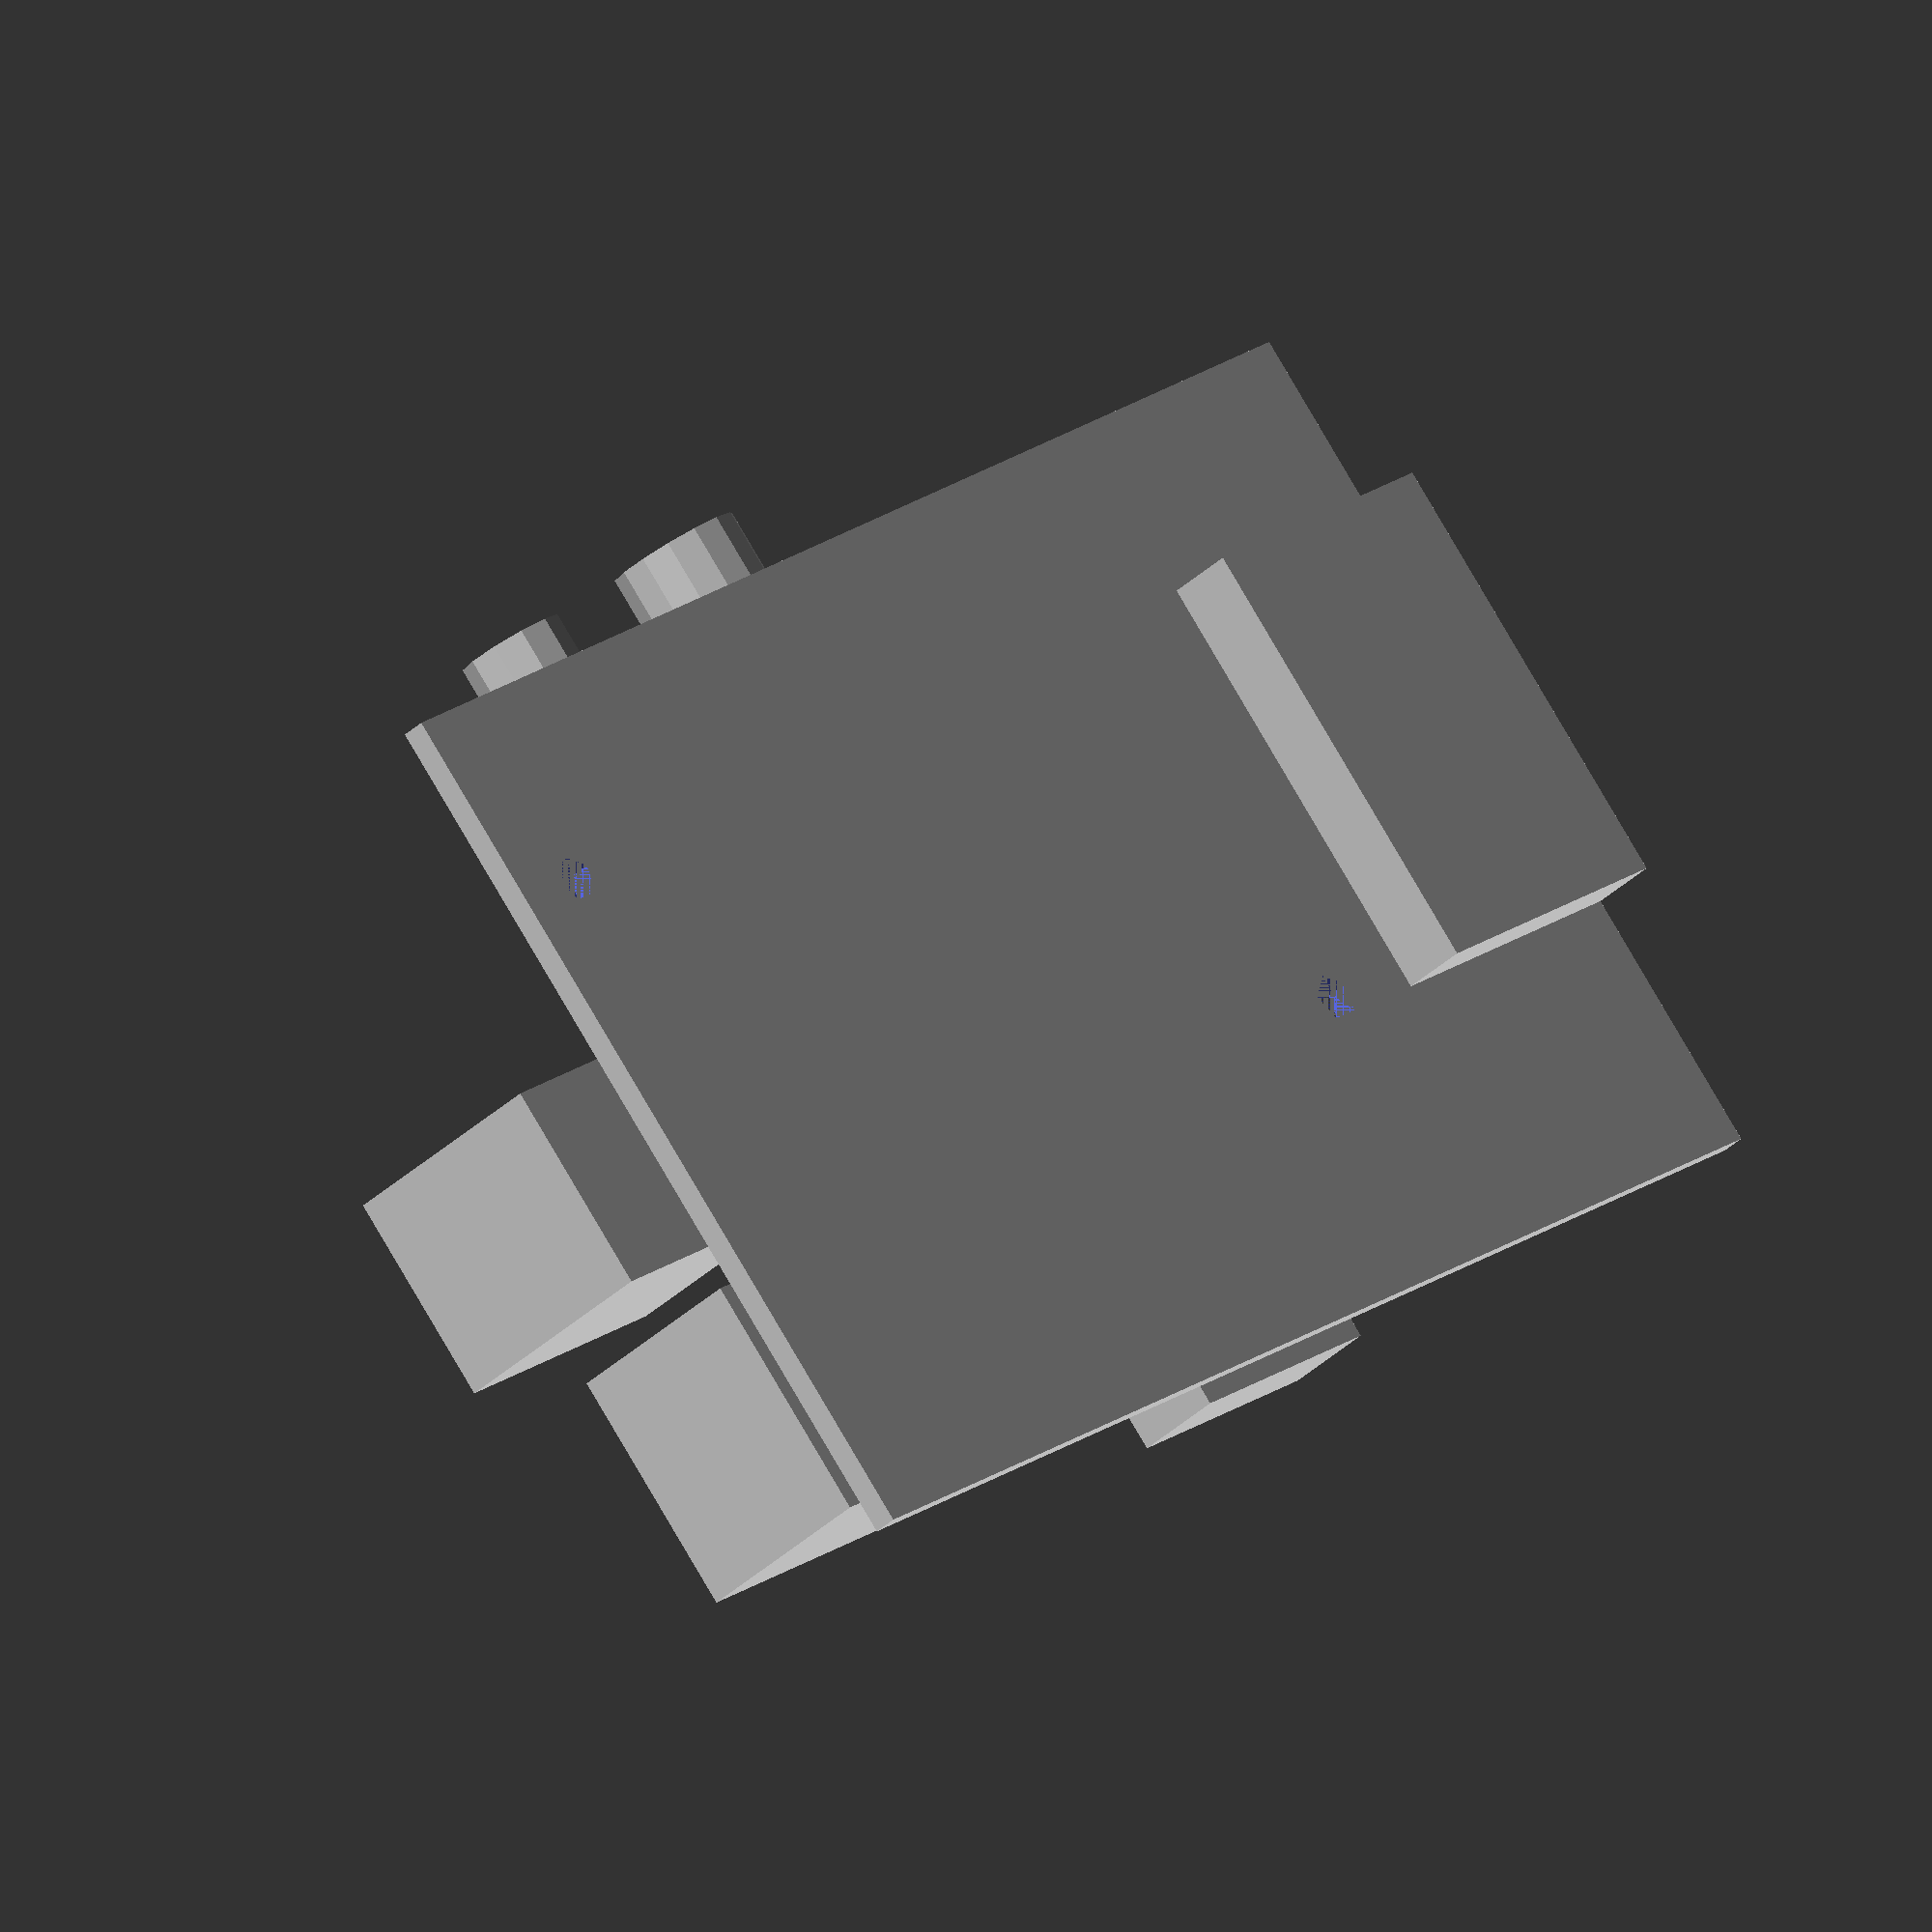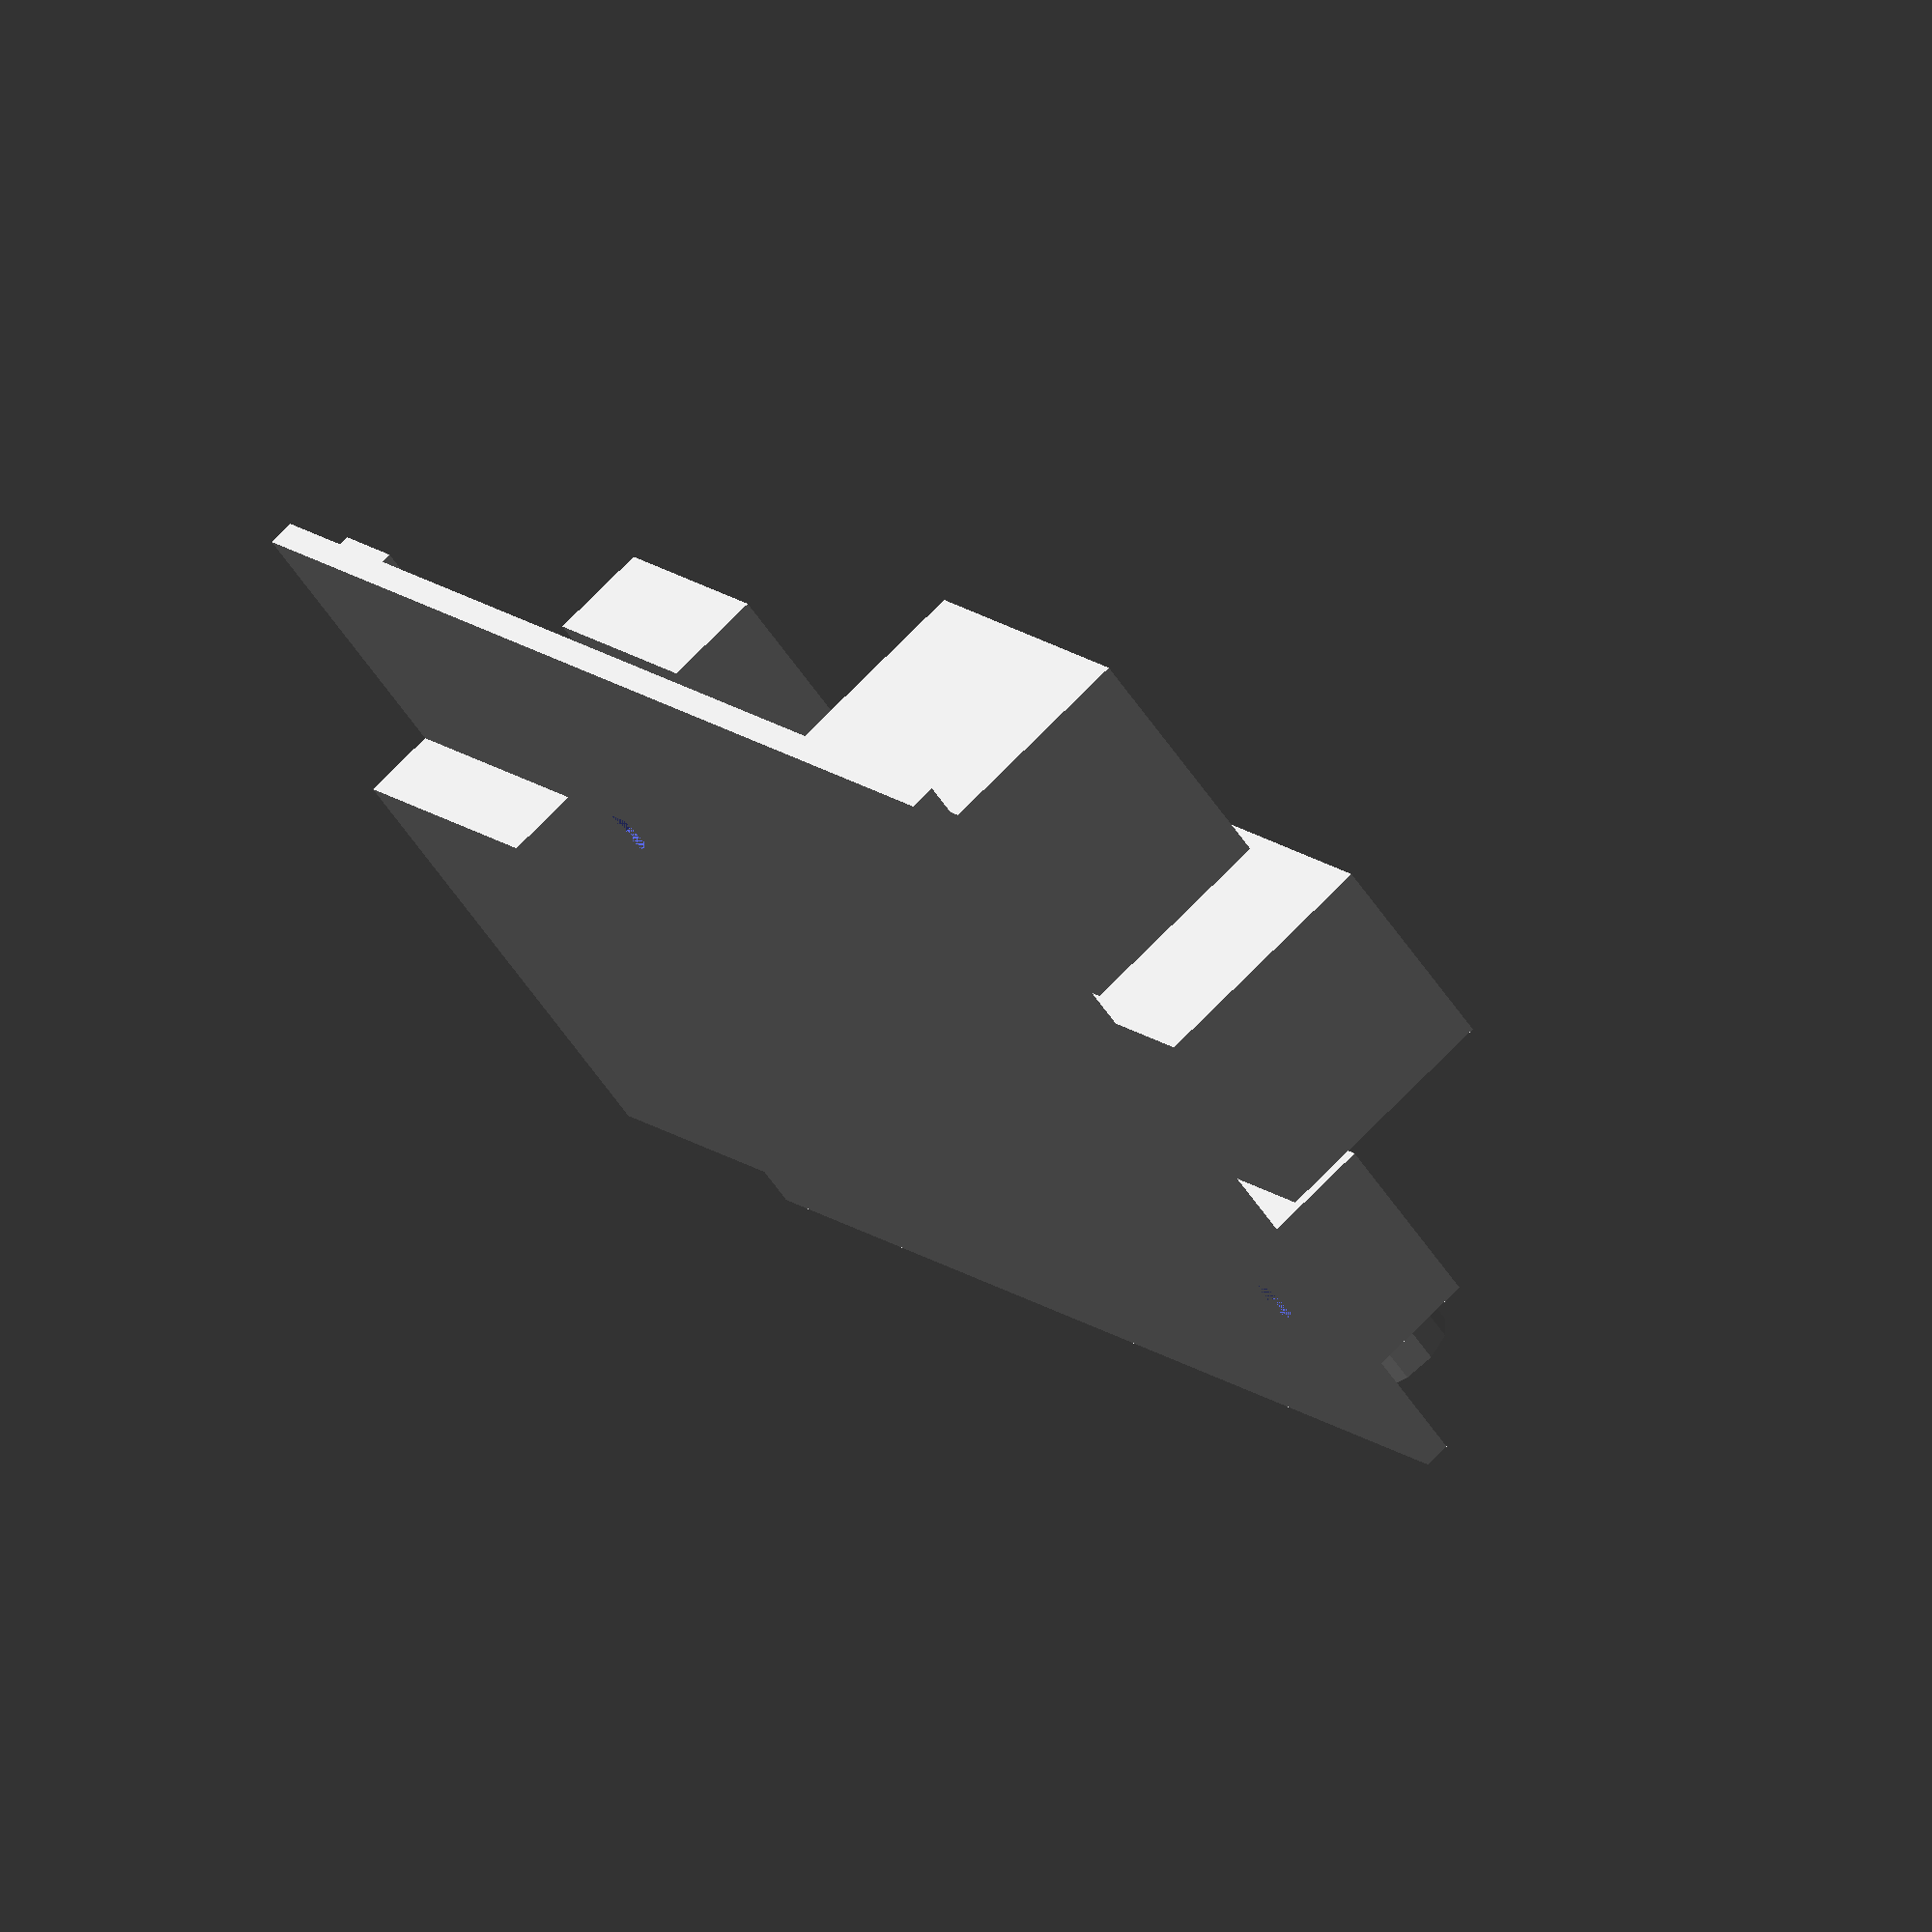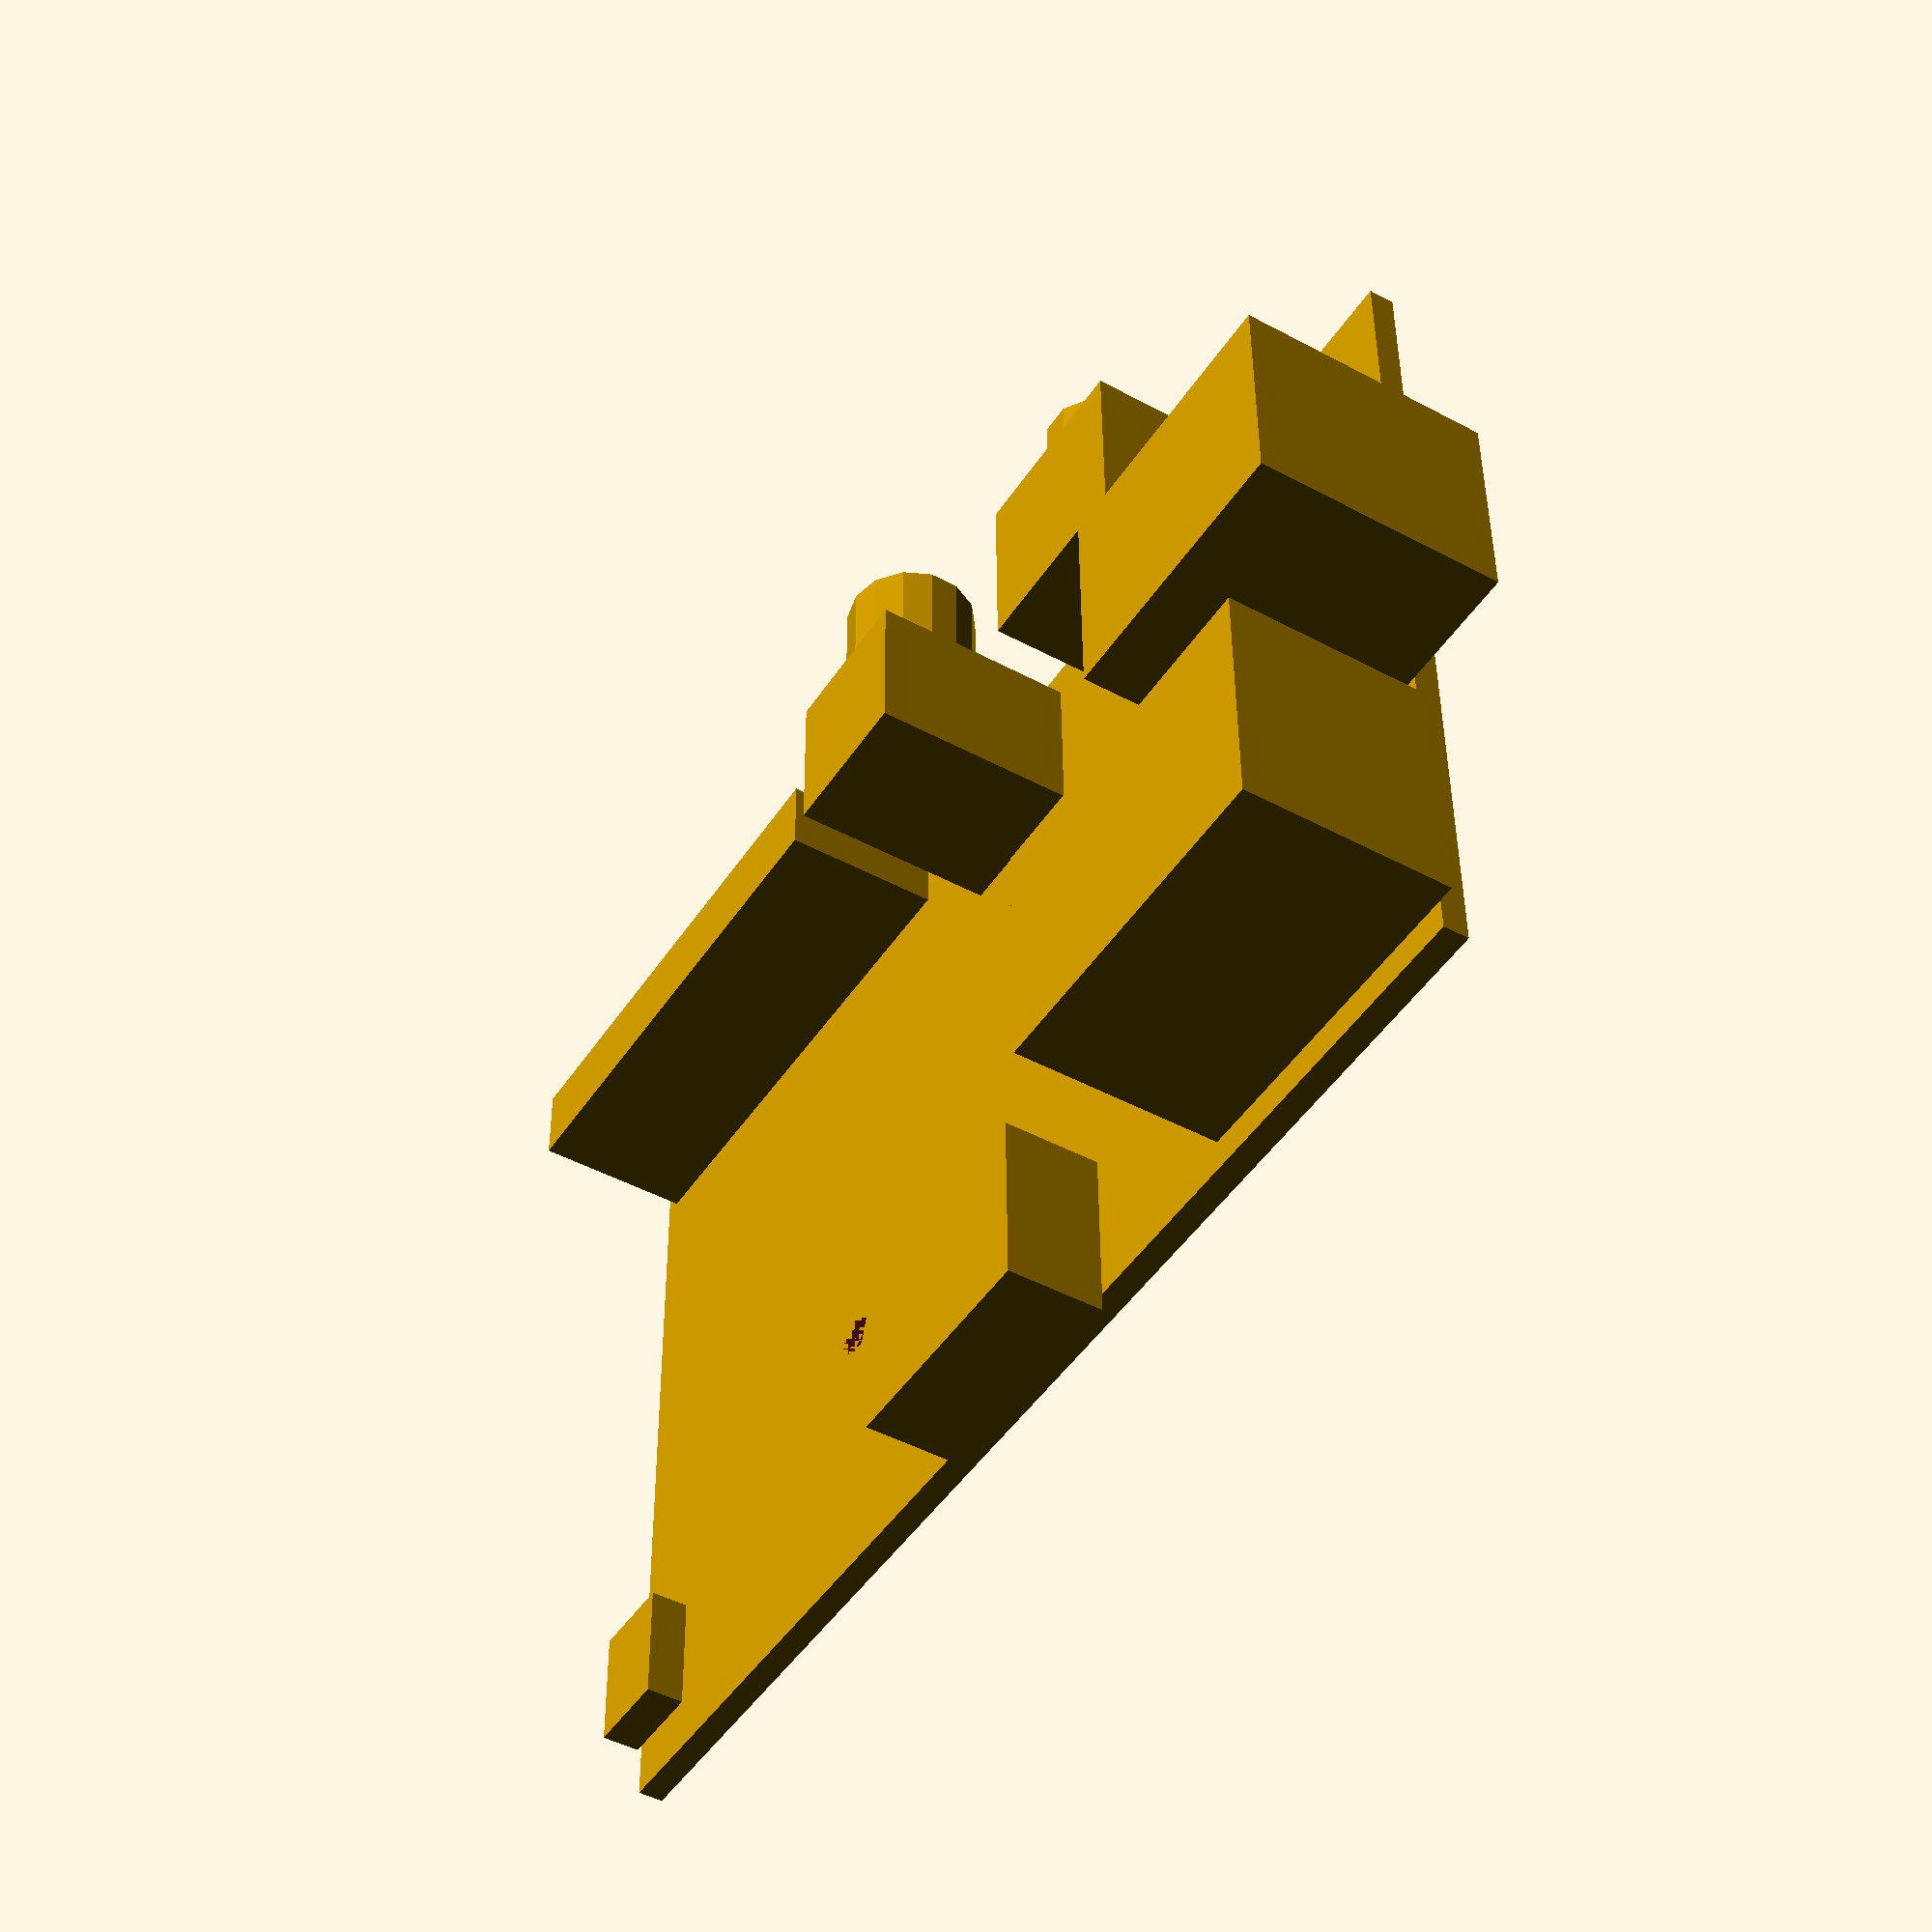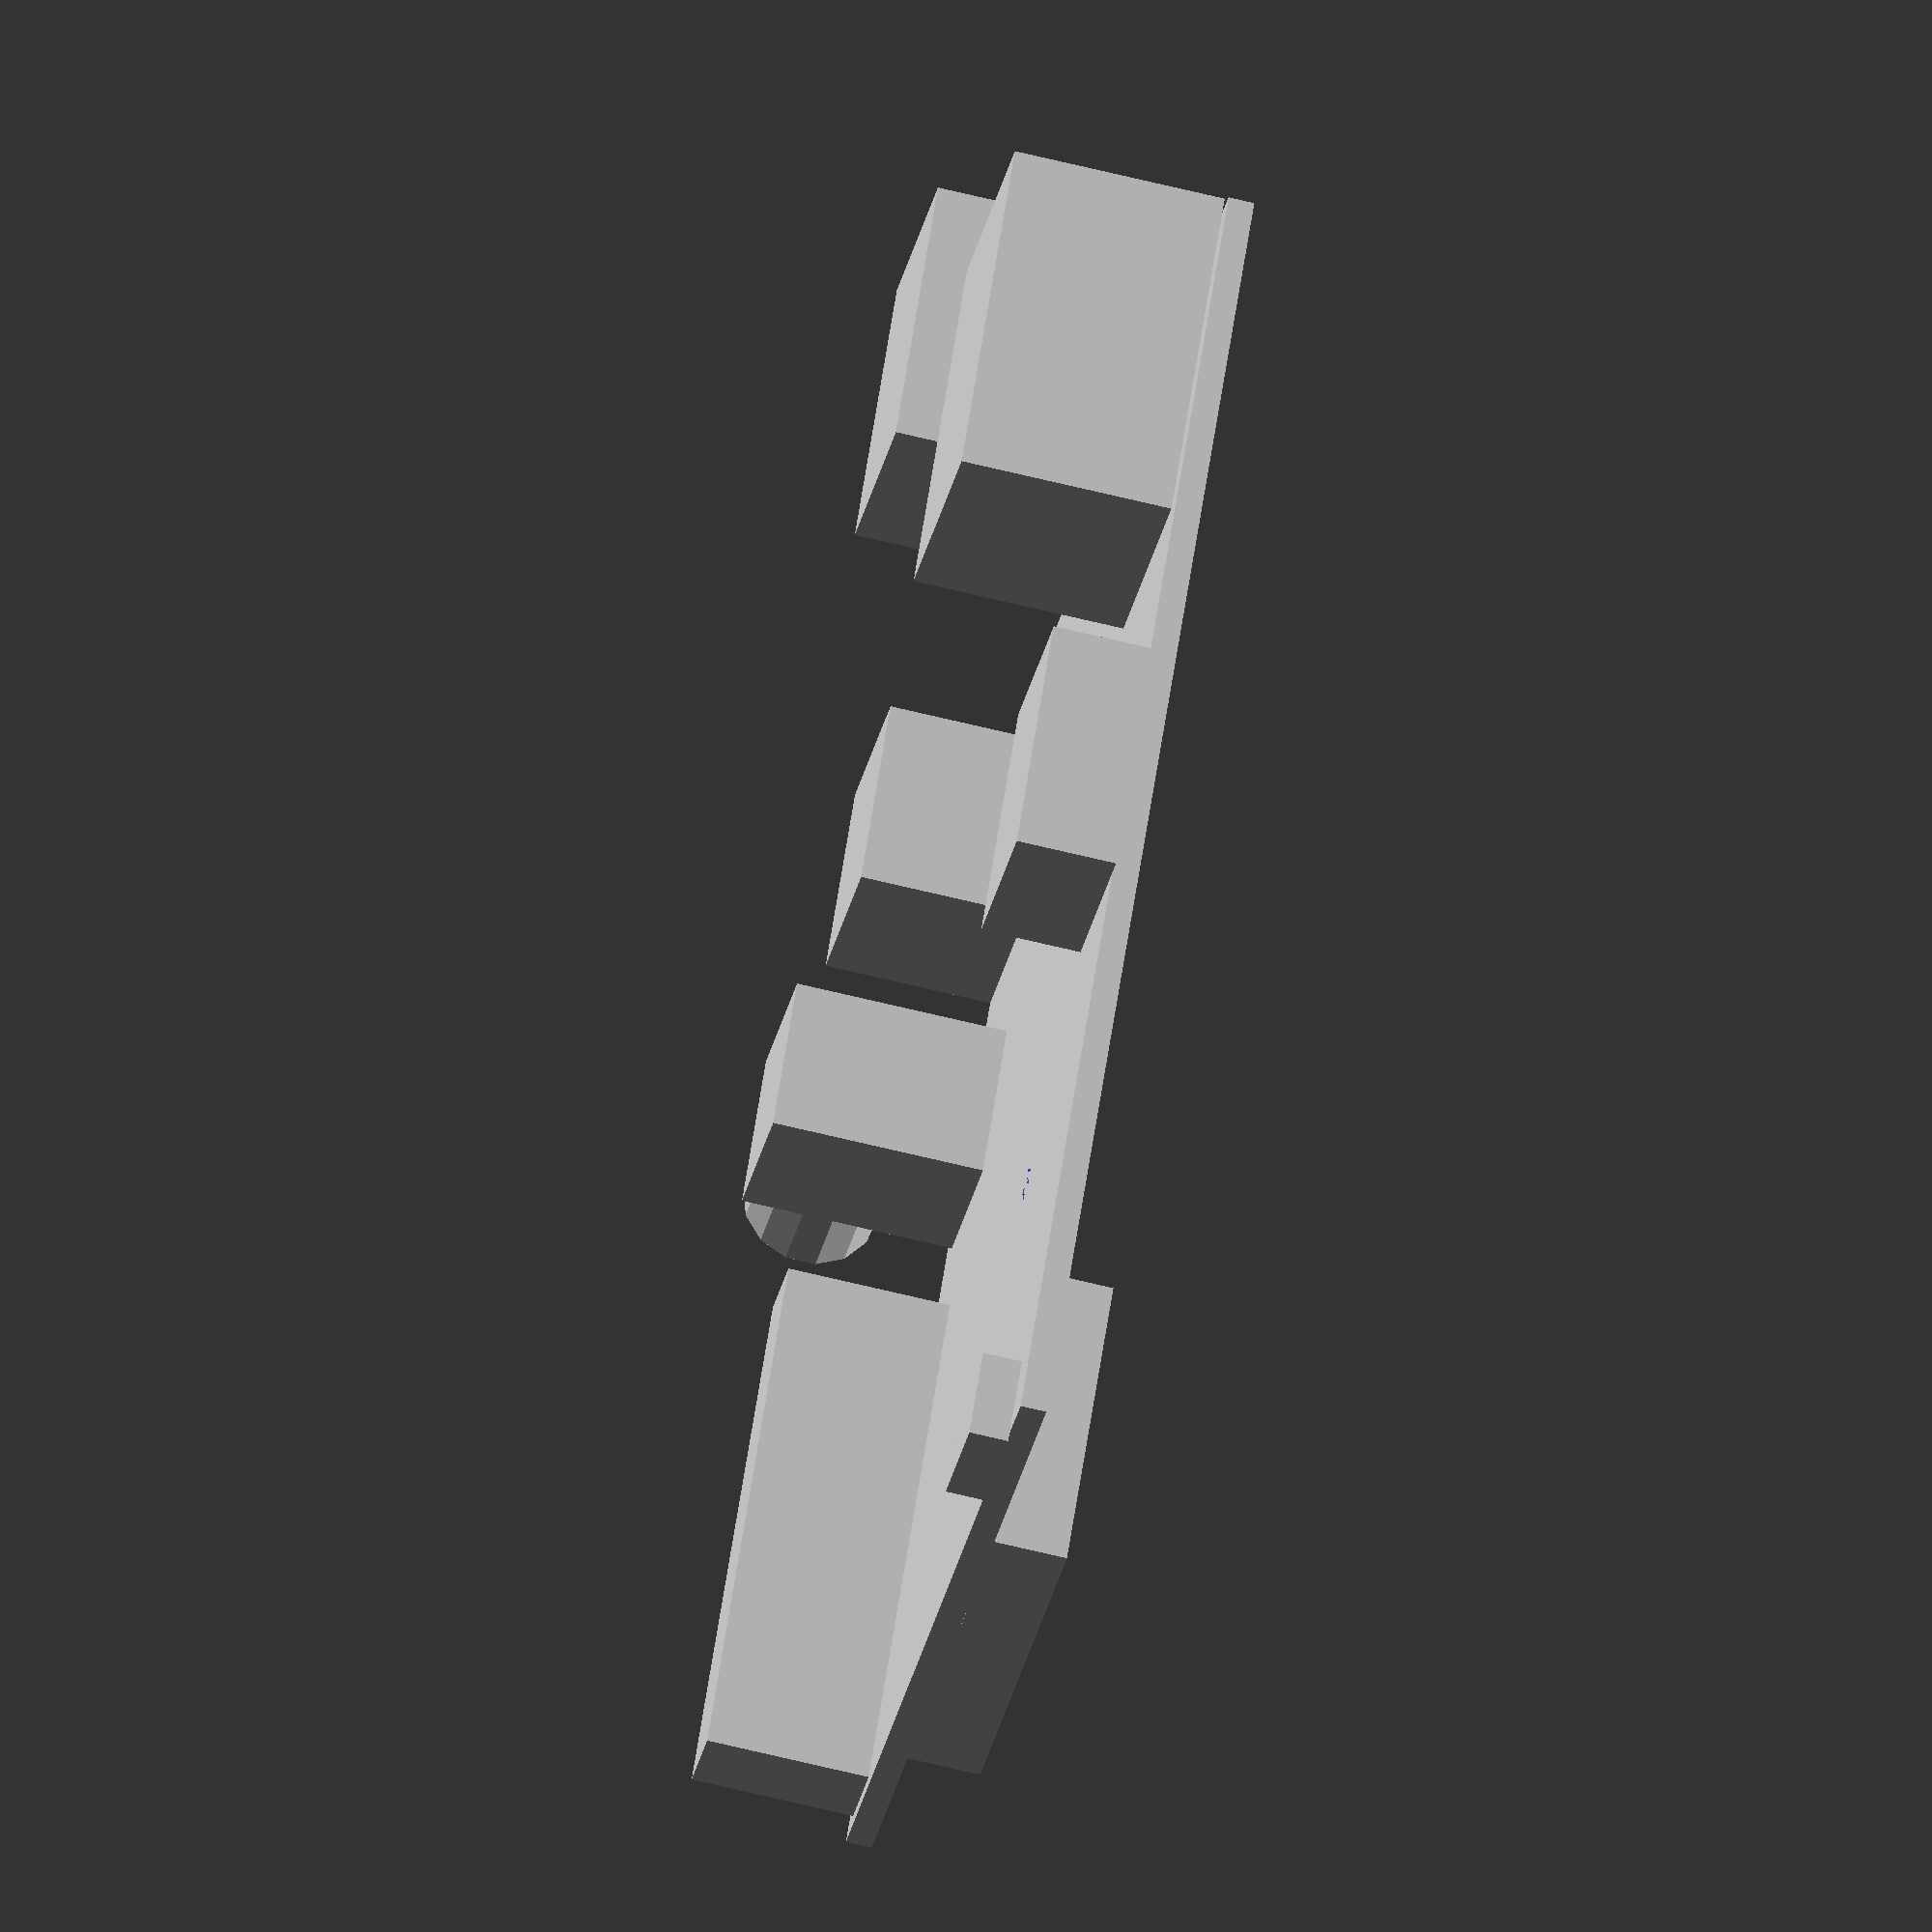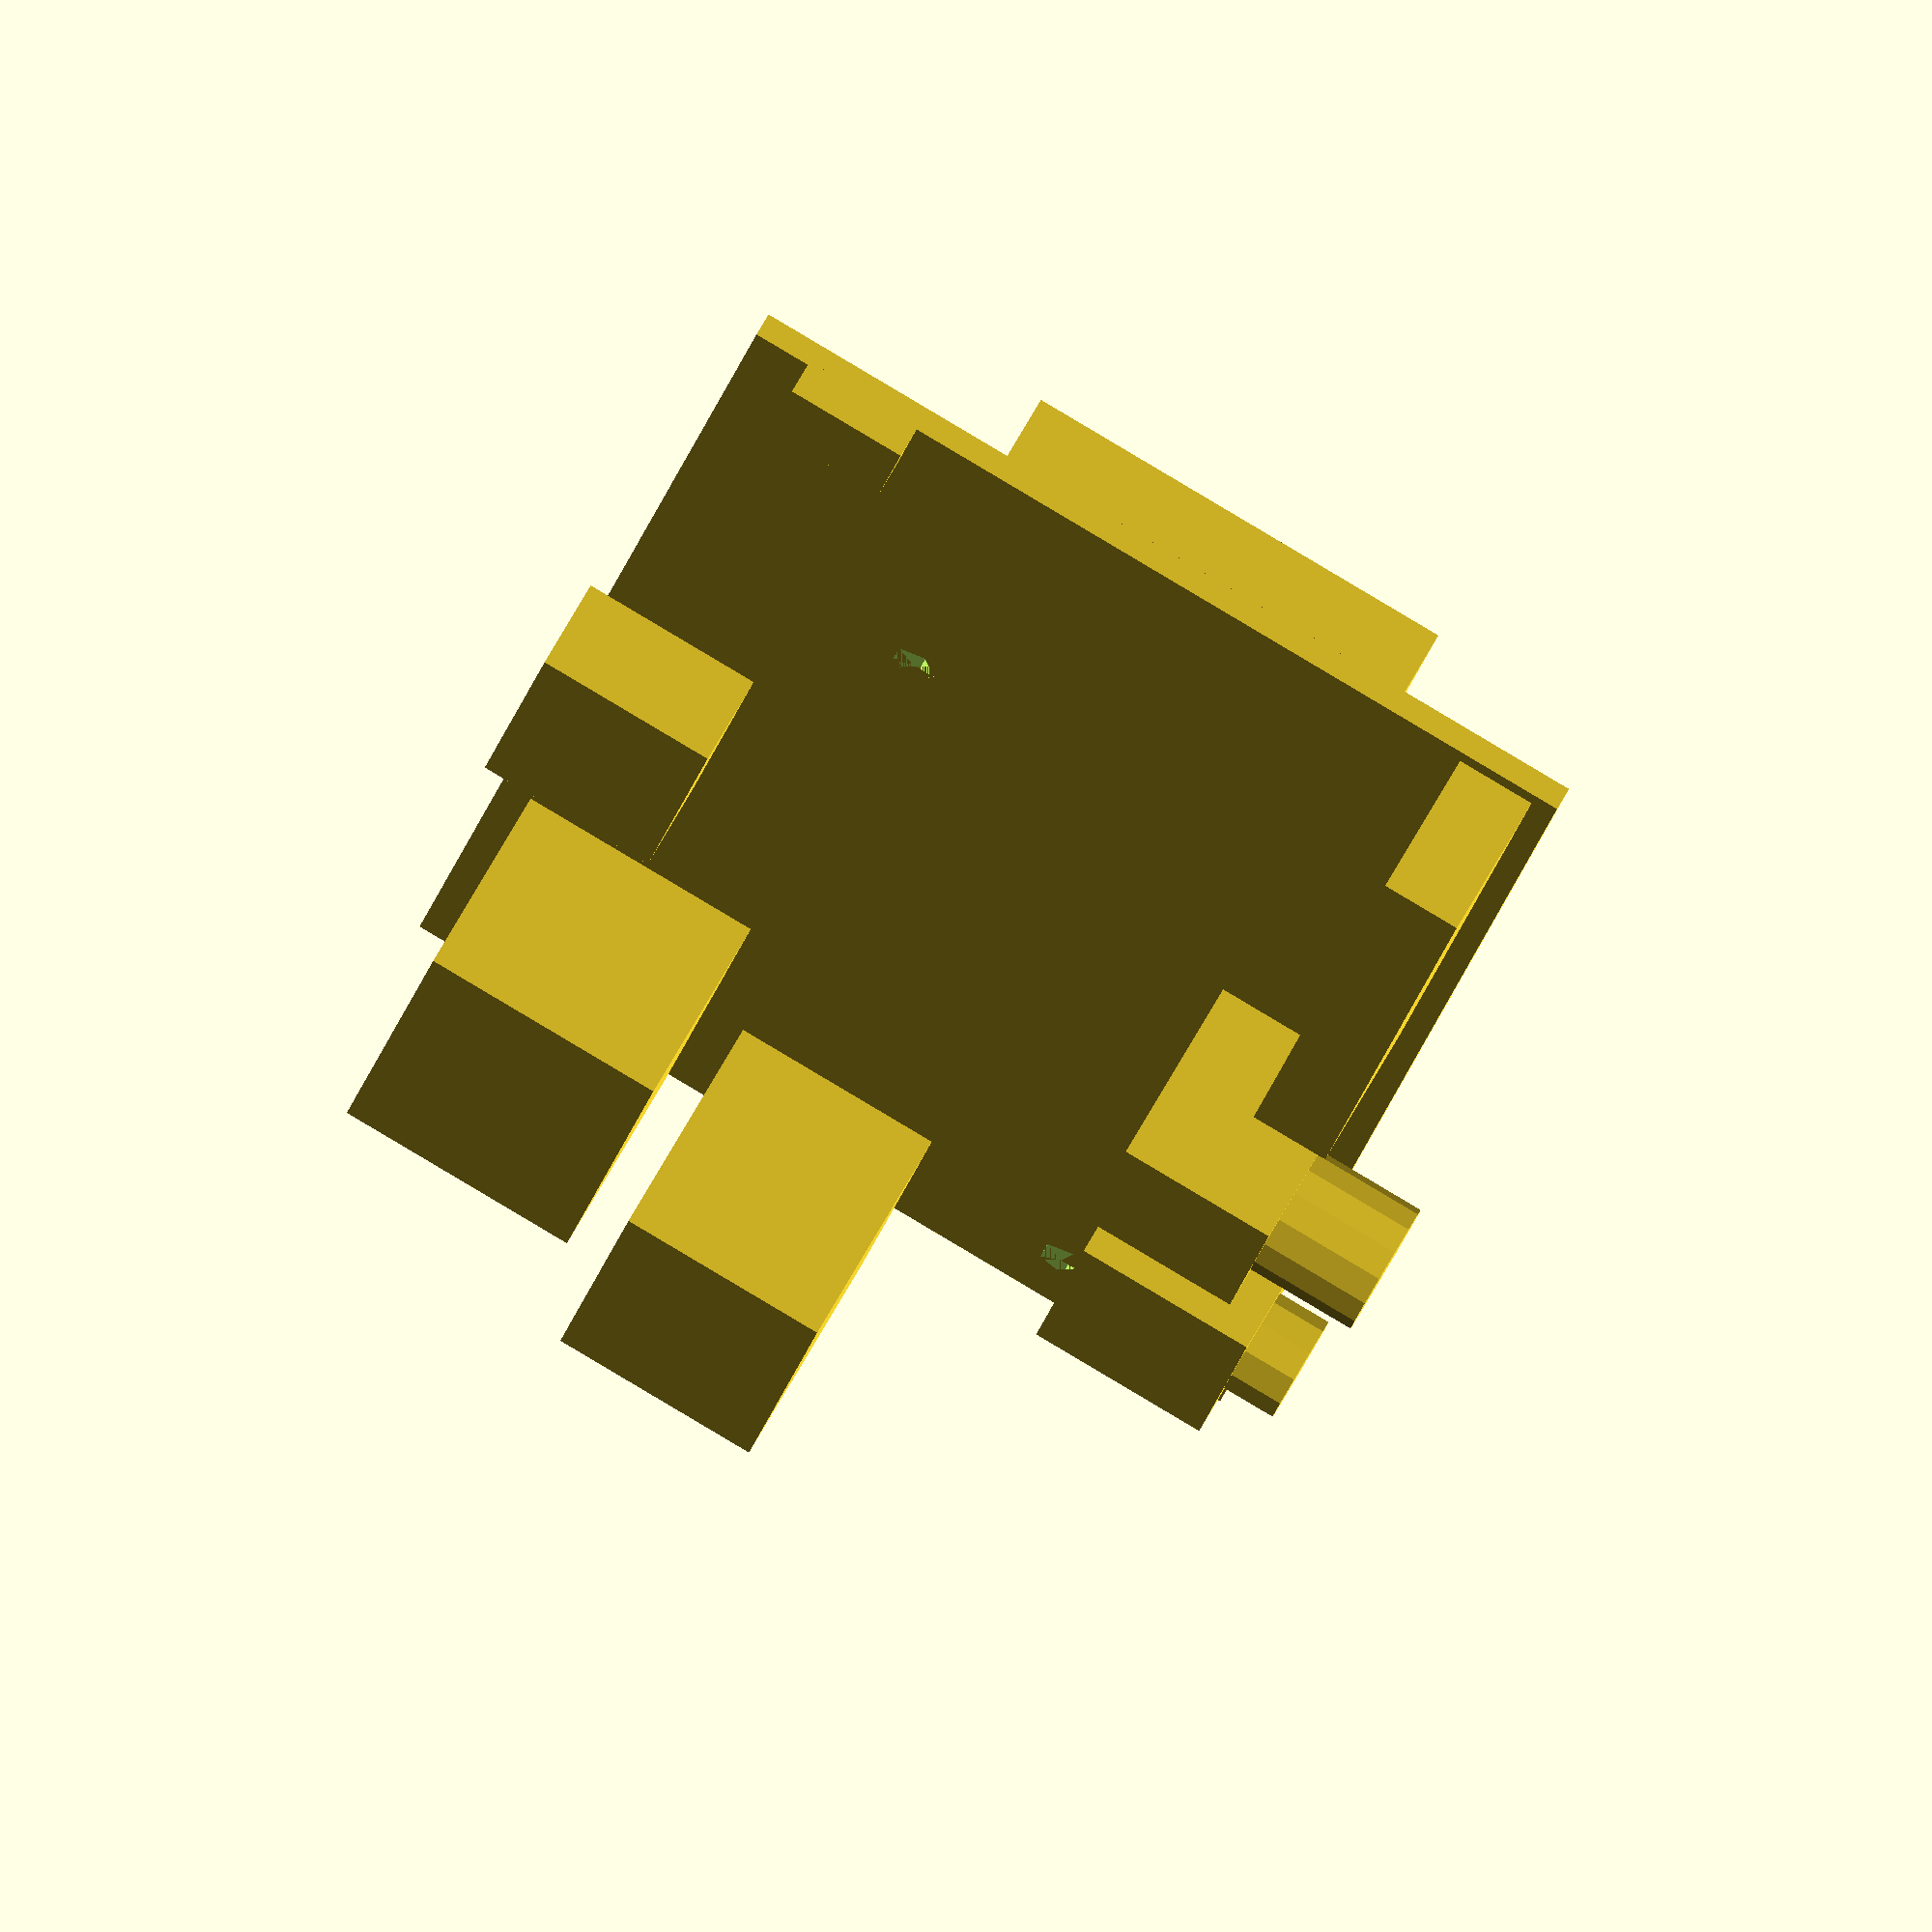
<openscad>
module raspi()
{
	piwidth=56;
	pilength=85;
	piheight=1.6;
	mounthole=3;
	
	//the main board with holes
	difference()
	{
		cube([piwidth,pilength,piheight]);
		translate([piwidth-12.5,5,0])
		cylinder(h=piheight,r=mounthole/2);
		translate([18,pilength-25.5,0])
		cylinder(h=piheight,r=mounthole/2);
	}
	
	//the ethernet port
	ewidth=15.4;
	elength=21.8;
	eheight=13;
	translate([2,-1,piheight])
	cube([ewidth,elength,eheight]);
	
	//the usb ports
	uwidth=13.2;
	ulength=17.2;
	uheight=15.3;
	translate([piwidth-18.8-ulength,-7.7,piheight])
	cube([uwidth,ulength,uheight]);
	
	//the audio jack
	awidth=11.4;
	alength=12;
	aheight=10.2;
	adiam=6.7;
	aheight2=3.4;
	translate([piwidth-awidth,14,piheight])
	union()
	{
		translate([awidth,alength/2,adiam/2+3])
		rotate([0,90,0])
		cylinder(h=aheight2,r=adiam/2);
		cube([awidth,alength,aheight]);
	}
	
	//the video jack
	vwidth=10;
	vlength=9.8;
	vheight=13;
	vdiam=8.3;
	vheight2=7;
	translate([piwidth-vwidth-2.1,pilength-40.6-vlength,piheight])
	union()
	{
		translate([vwidth,vlength/2,vdiam/2+4])
		rotate([0,90,0])
		cylinder(h=vheight2,r=vdiam/2);
		cube([vwidth,vlength,vheight]);
	}
	
	//the gpio
	gwidth=5;
	glength=33.2;
	gheight=10;
	translate([piwidth-1.5-gwidth,pilength-1-glength,piheight])
	cube([gwidth,glength,gheight]);
	
	//the hdmi
	hwidth=11.4;
	hlength=15.1;
	hheight=6.15;
	translate([-1.2,pilength-37.5-hlength,piheight])
	cube([hwidth,hlength,hheight]);
	
	//the mini usb
	mwidth=7.6;
	mlength=5.6;
	mheight=2.4;
	translate([3.6,pilength+0.5-mlength,piheight])
	cube([mwidth,mlength,mheight]);
	
	//the sdcard slot
	swidth=27.8;
	slength=19;
	sheight=4.5;
	translate([piwidth-11.5-swidth,pilength-slength,-sheight])
	cube([swidth,slength,sheight]);
}

raspi();
</openscad>
<views>
elev=34.1 azim=310.2 roll=141.8 proj=o view=wireframe
elev=107.7 azim=320.6 roll=315.7 proj=o view=solid
elev=46.2 azim=269.3 roll=58.3 proj=p view=wireframe
elev=67.4 azim=218.1 roll=76.2 proj=o view=solid
elev=302.7 azim=15.5 roll=26.8 proj=o view=solid
</views>
